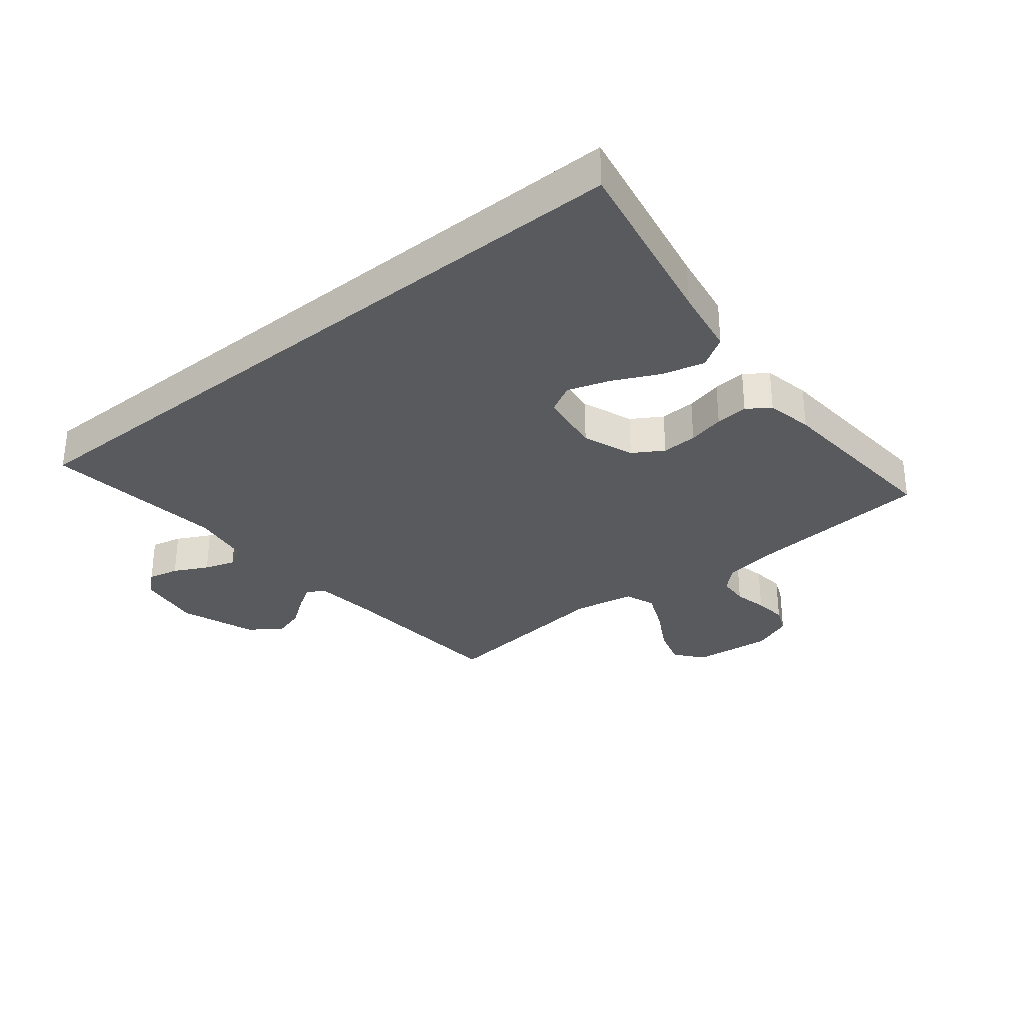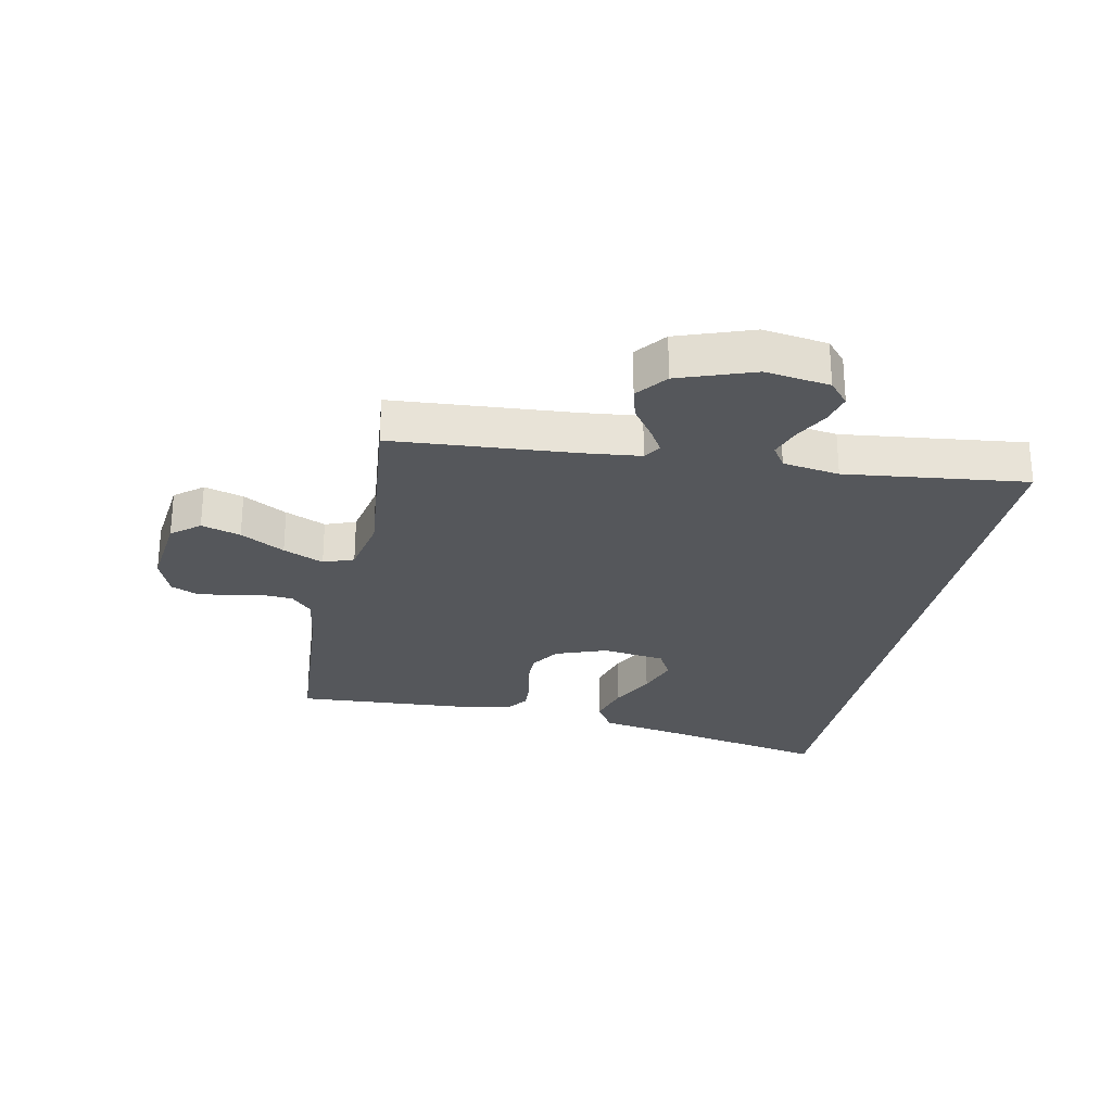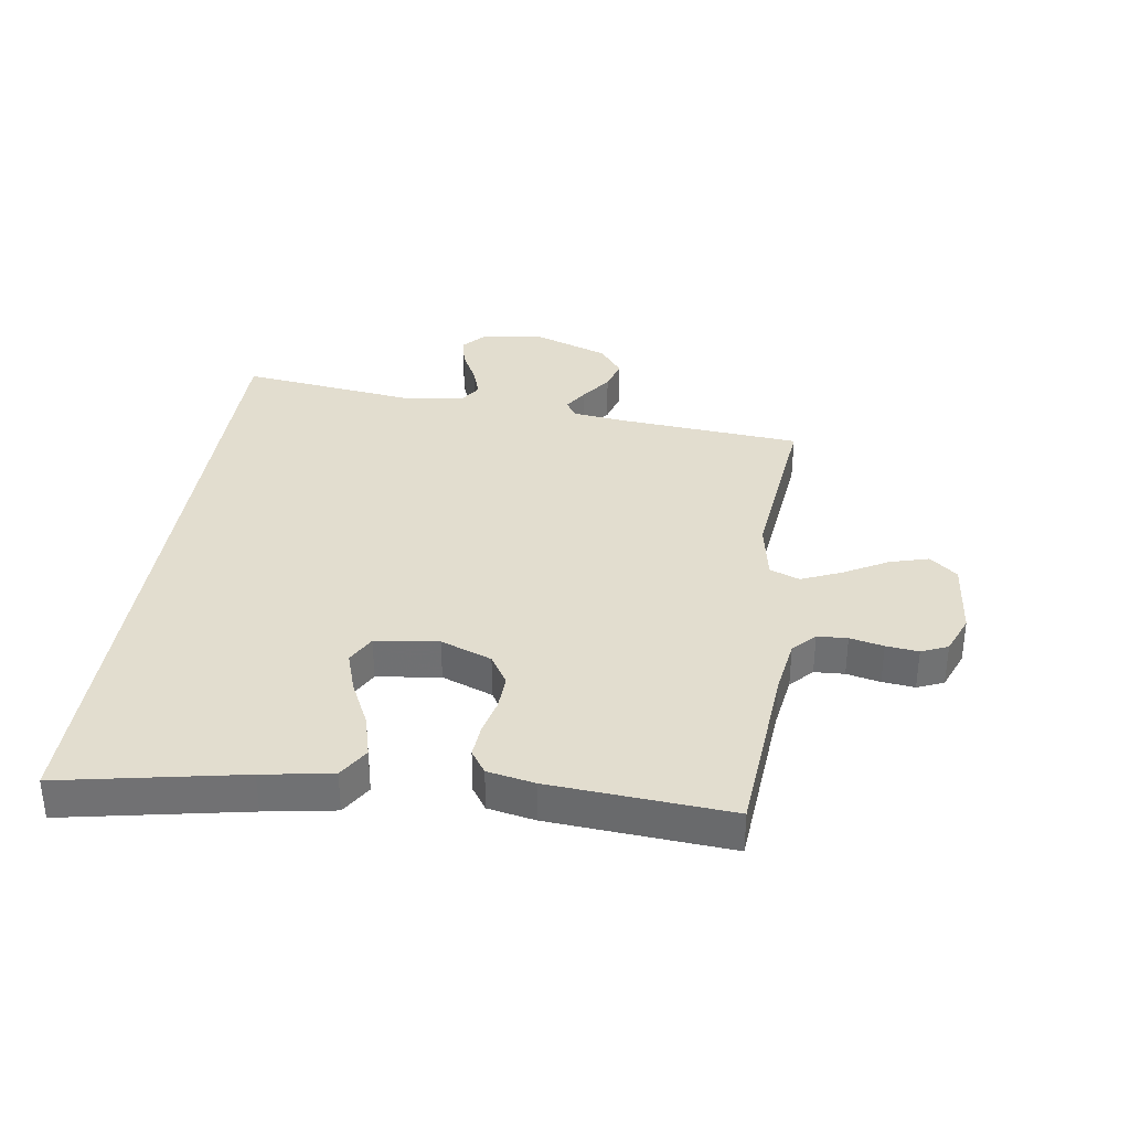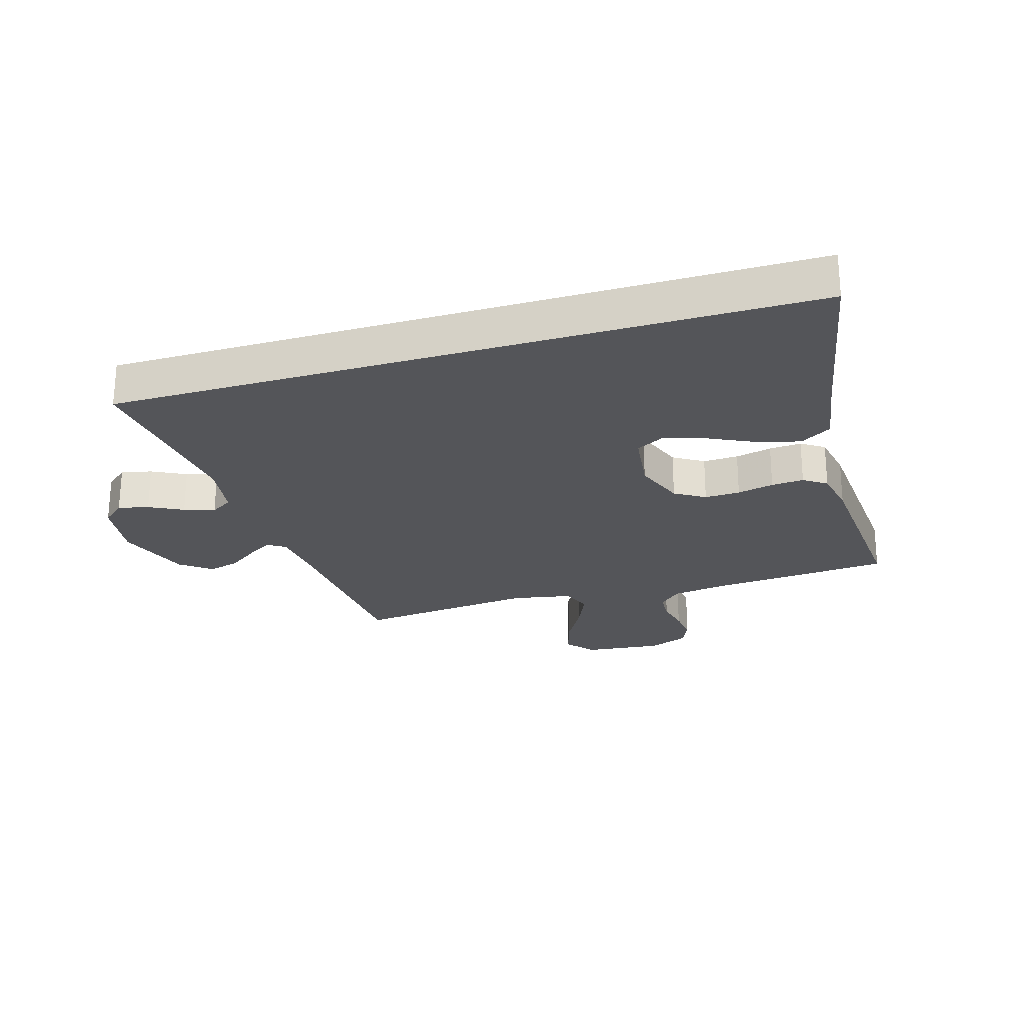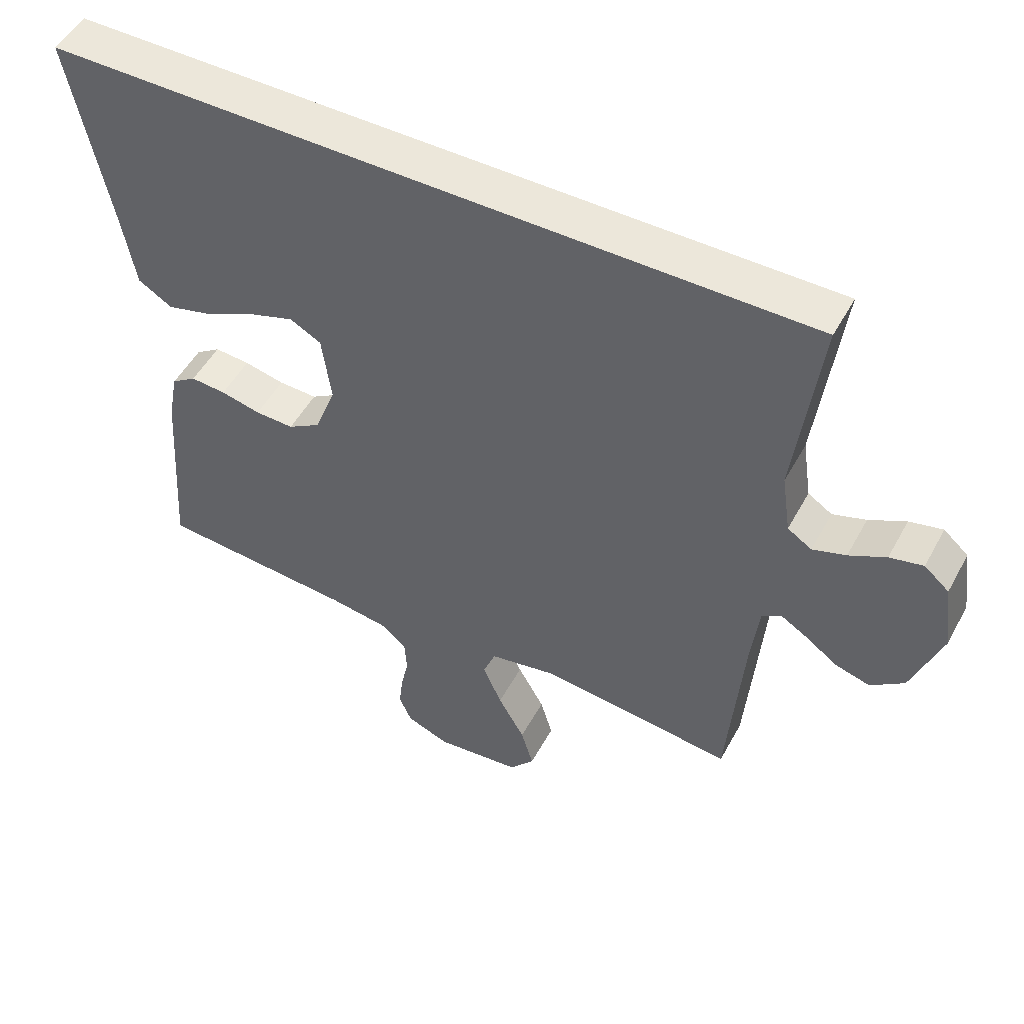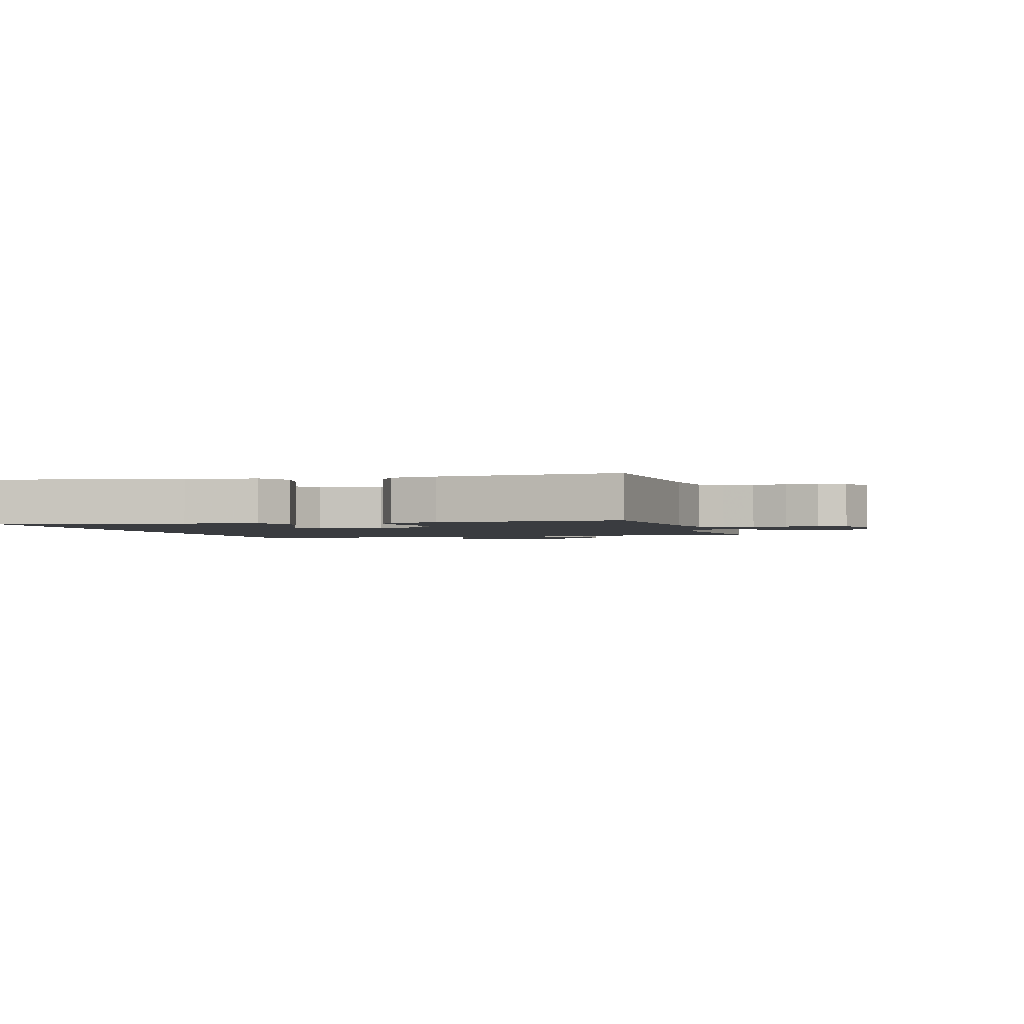
<metadata>
{"format":"obj","ext":"obj","renderer":"f3d","projection":"perspective","resolution":1024,"background":"white","views":[{"elev":-31.5,"azim":39.1,"up":"+Y"},{"elev":-26.7,"azim":-101.9,"up":"+Y"},{"elev":34.9,"azim":98.6,"up":"+Y"},{"elev":-24.6,"azim":16.8,"up":"+Y"},{"elev":50.8,"azim":-152.1,"up":"+Z"},{"elev":-1.9,"azim":106.1,"up":"+Y"}]}
</metadata>
<code>
v -0.5 0.07 -0.5
v -0.524 0.07 -0.2
v -0.535 0.07 -0.105
v -0.564 0.07 -0.087
v -0.605 0.07 -0.112
v -0.655 0.07 -0.148
v -0.708 0.07 -0.163
v -0.759 0.07 -0.124
v -0.804 0.07 0
v -0.789 0.07 0.107
v -0.751 0.07 0.14
v -0.7 0.07 0.128
v -0.644 0.07 0.099
v -0.593 0.07 0.082
v -0.556 0.07 0.106
v -0.542 0.07 0.2
v -0.579 0.07 0.5
v 0.579 0.07 0.5
v 0.52 0.07 0.2
v 0.5 0.07 0.084
v 0.448 0.07 0.052
v 0.377 0.07 0.071
v 0.301 0.07 0.108
v 0.232 0.07 0.131
v 0.184 0.07 0.105
v 0.17 0.07 0
v 0.202 0.07 -0.085
v 0.252 0.07 -0.116
v 0.311 0.07 -0.114
v 0.372 0.07 -0.1
v 0.426 0.07 -0.096
v 0.464 0.07 -0.122
v 0.479 0.07 -0.2
v 0.5 0.07 -0.5
v 0.2 0.07 -0.523
v 0.107 0.07 -0.537
v 0.07 0.07 -0.572
v 0.067 0.07 -0.622
v 0.079 0.07 -0.678
v 0.085 0.07 -0.732
v 0.066 0.07 -0.776
v 0 0.07 -0.802
v -0.131 0.07 -0.788
v -0.169 0.07 -0.742
v -0.15 0.07 -0.677
v -0.109 0.07 -0.604
v -0.08 0.07 -0.537
v -0.099 0.07 -0.487
v -0.2 0.07 -0.468
v -0.5 0 -0.5
v -0.524 0 -0.2
v -0.535 0 -0.105
v -0.564 0 -0.087
v -0.605 0 -0.112
v -0.655 0 -0.148
v -0.708 0 -0.163
v -0.759 0 -0.124
v -0.804 0 0
v -0.789 0 0.107
v -0.751 0 0.14
v -0.7 0 0.128
v -0.644 0 0.099
v -0.593 0 0.082
v -0.556 0 0.106
v -0.542 0 0.2
v -0.579 0 0.5
v 0.579 0 0.5
v 0.52 0 0.2
v 0.5 0 0.084
v 0.448 0 0.052
v 0.377 0 0.071
v 0.301 0 0.108
v 0.232 0 0.131
v 0.184 0 0.105
v 0.17 0 0
v 0.202 0 -0.085
v 0.252 0 -0.116
v 0.311 0 -0.114
v 0.372 0 -0.1
v 0.426 0 -0.096
v 0.464 0 -0.122
v 0.479 0 -0.2
v 0.5 0 -0.5
v 0.2 0 -0.523
v 0.107 0 -0.537
v 0.07 0 -0.572
v 0.067 0 -0.622
v 0.079 0 -0.678
v 0.085 0 -0.732
v 0.066 0 -0.776
v 0 0 -0.802
v -0.131 0 -0.788
v -0.169 0 -0.742
v -0.15 0 -0.677
v -0.109 0 -0.604
v -0.08 0 -0.537
v -0.099 0 -0.487
v -0.2 0 -0.468
f 43 44 45 46
f 43 46 47
f 42 43 47
f 41 42 47
f 38 39 40 41
f 38 41 47 48
f 32 33 34 35
f 32 35 36
f 29 30 31 32
f 28 29 32 36
f 27 28 36 37
f 20 21 22 23
f 19 20 23 24
f 16 17 18 19
f 15 16 19 24
f 14 15 24 25
f 10 11 12 13
f 10 13 14
f 9 10 14
f 5 6 7 8
f 4 5 8 9
f 49 1 2
f 48 49 2 3
f 37 38 48 3
f 26 27 37 3
f 4 9 14 25
f 3 4 25 26
f 95 94 93 92
f 96 95 92
f 96 92 91
f 96 91 90
f 90 89 88 87
f 97 96 90 87
f 84 83 82 81
f 85 84 81
f 81 80 79 78
f 85 81 78 77
f 86 85 77 76
f 72 71 70 69
f 73 72 69 68
f 68 67 66 65
f 73 68 65 64
f 74 73 64 63
f 62 61 60 59
f 63 62 59
f 63 59 58
f 57 56 55 54
f 58 57 54 53
f 51 50 98
f 52 51 98 97
f 52 97 87 86
f 52 86 76 75
f 74 63 58 53
f 75 74 53 52
f 1 50 51 2
f 2 51 52 3
f 3 52 53 4
f 4 53 54 5
f 5 54 55 6
f 6 55 56 7
f 7 56 57 8
f 8 57 58 9
f 9 58 59 10
f 10 59 60 11
f 11 60 61 12
f 12 61 62 13
f 13 62 63 14
f 14 63 64 15
f 15 64 65 16
f 16 65 66 17
f 17 66 67 18
f 18 67 68 19
f 19 68 69 20
f 20 69 70 21
f 21 70 71 22
f 22 71 72 23
f 23 72 73 24
f 24 73 74 25
f 25 74 75 26
f 26 75 76 27
f 27 76 77 28
f 28 77 78 29
f 29 78 79 30
f 30 79 80 31
f 31 80 81 32
f 32 81 82 33
f 33 82 83 34
f 34 83 84 35
f 35 84 85 36
f 36 85 86 37
f 37 86 87 38
f 38 87 88 39
f 39 88 89 40
f 40 89 90 41
f 41 90 91 42
f 42 91 92 43
f 43 92 93 44
f 44 93 94 45
f 45 94 95 46
f 46 95 96 47
f 47 96 97 48
f 48 97 98 49
f 49 98 50 1

</code>
